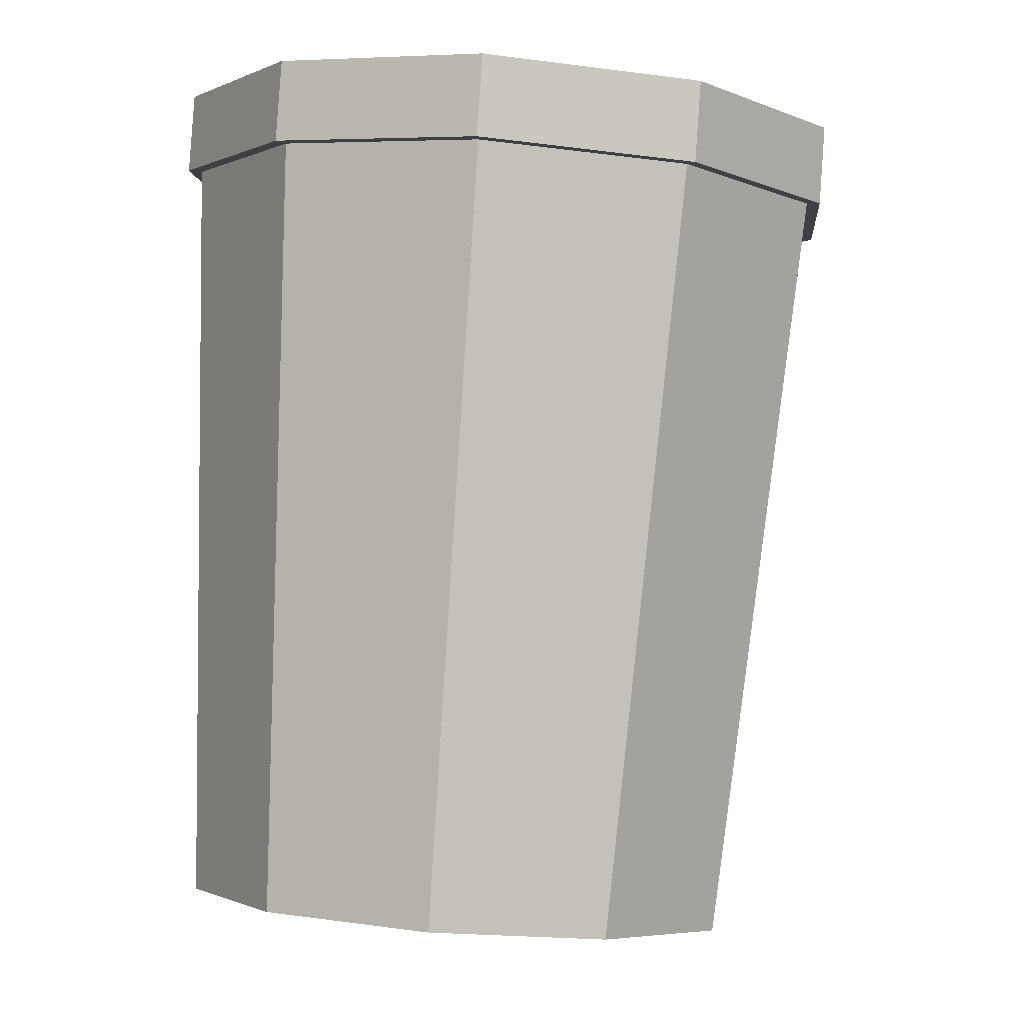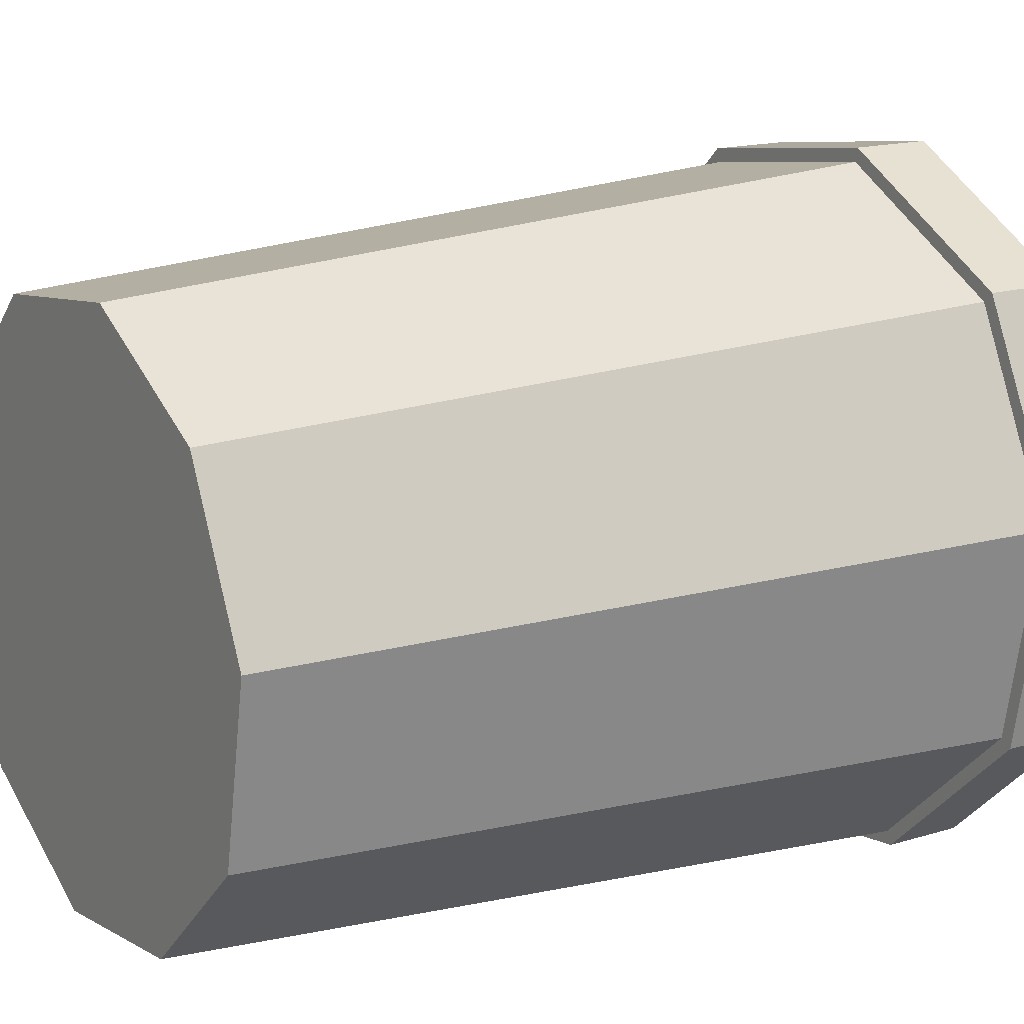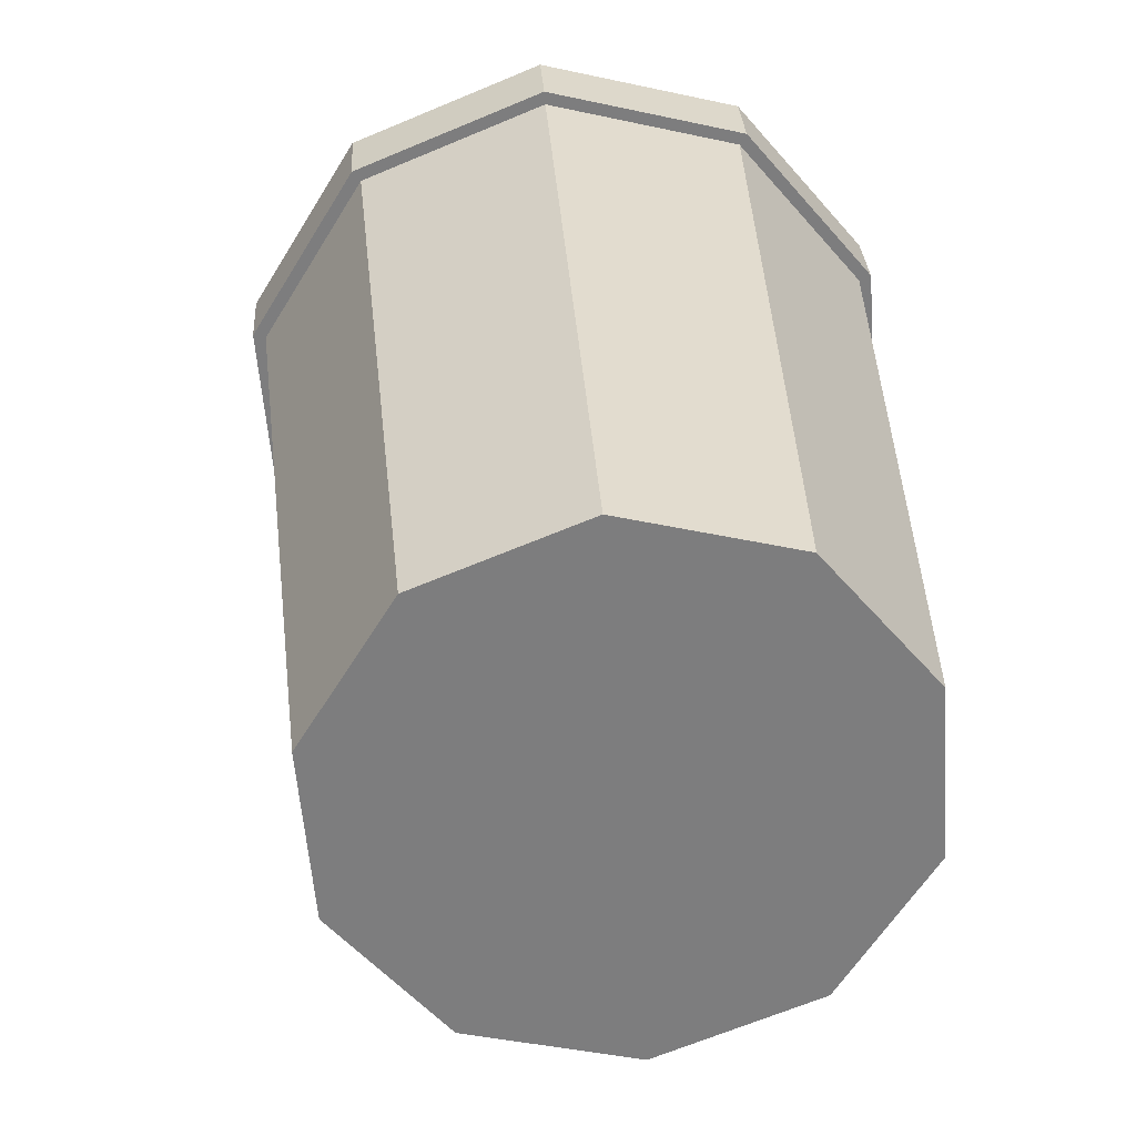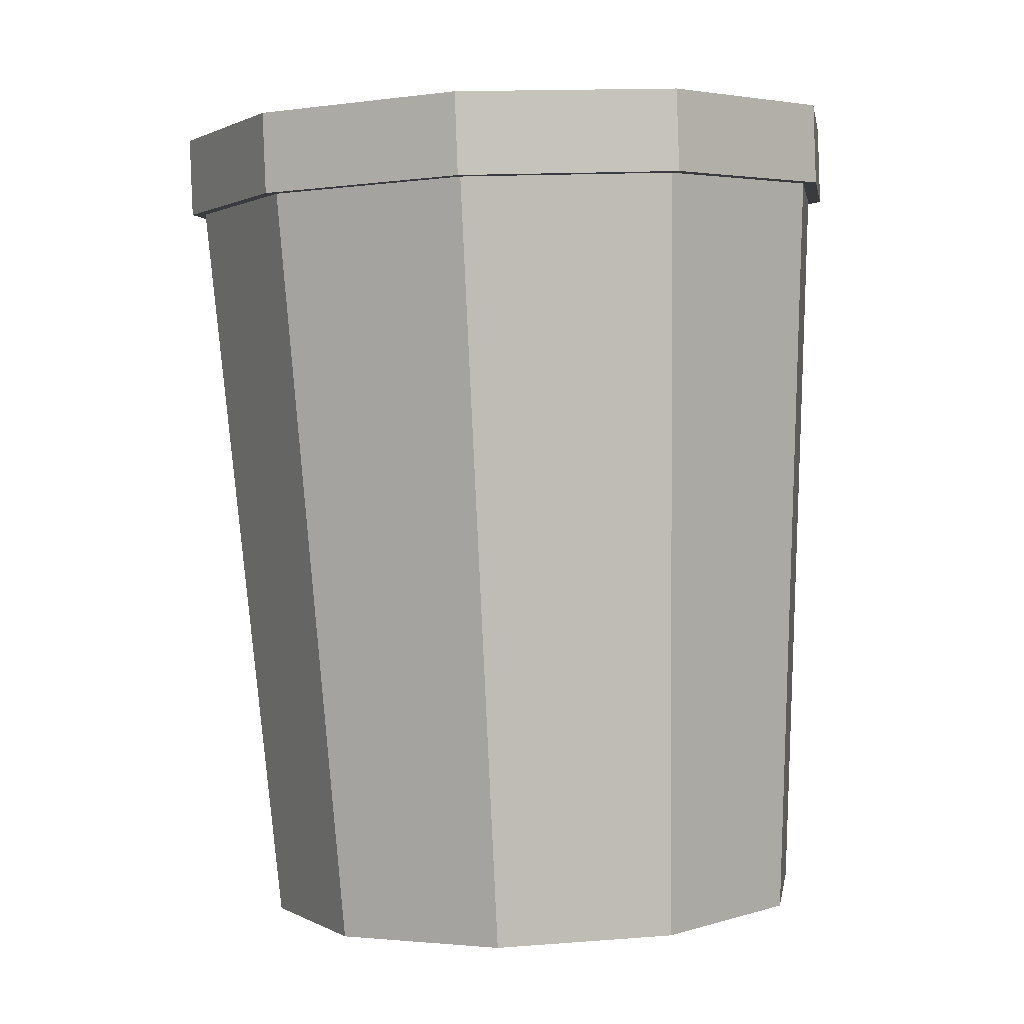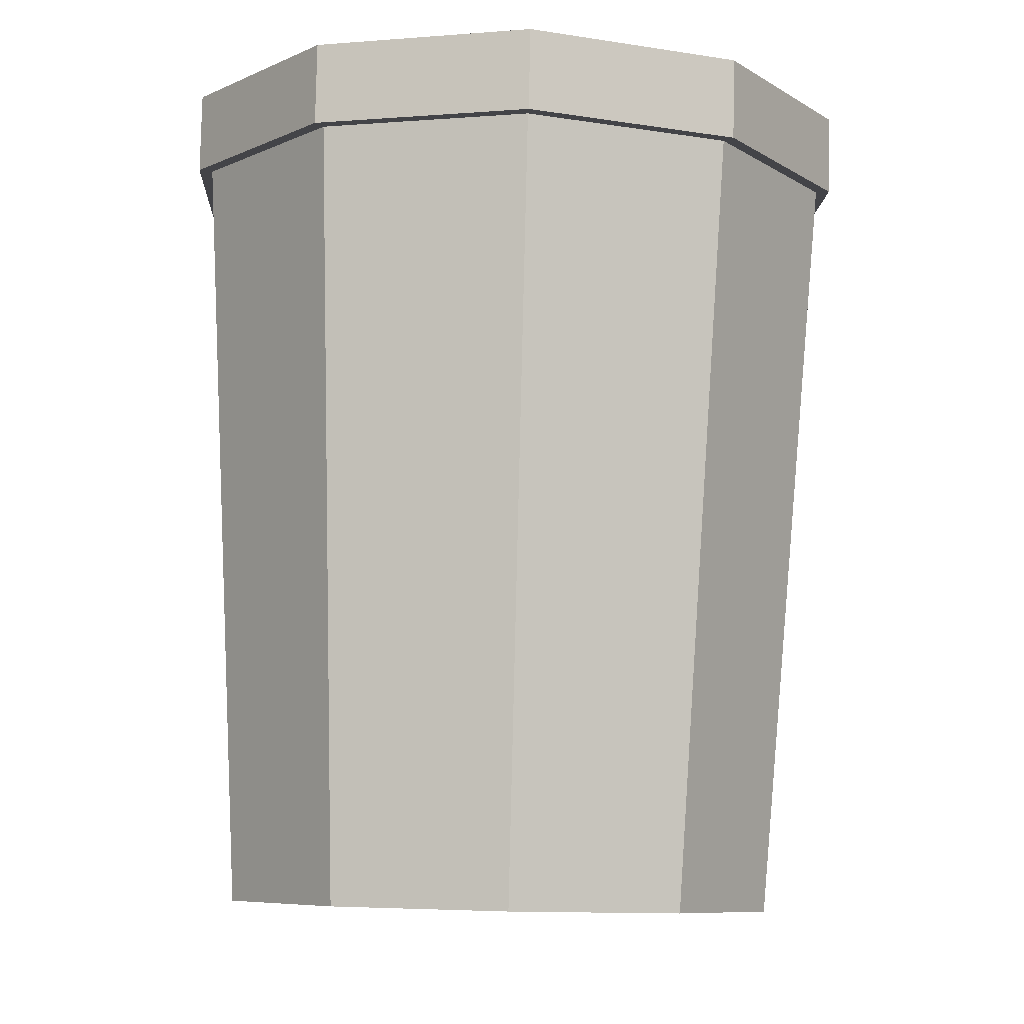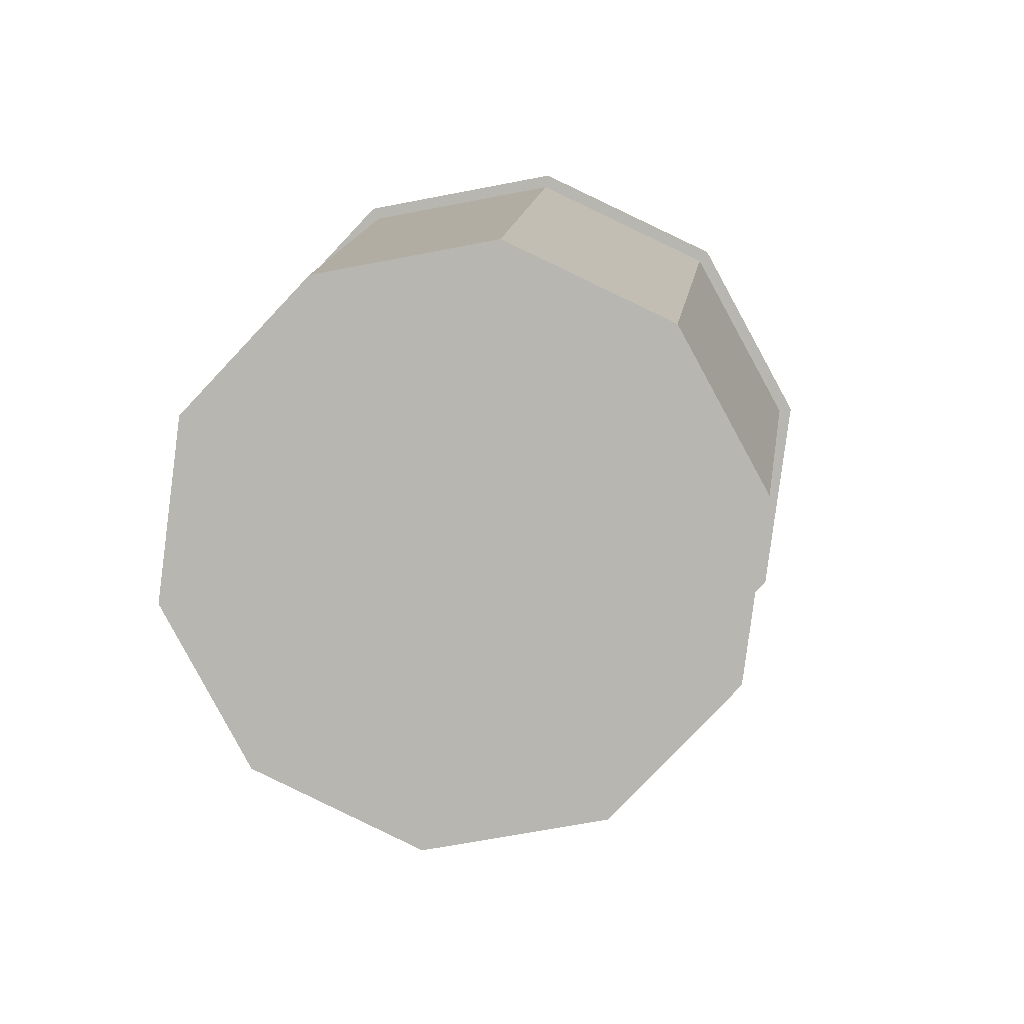
<metadata>
{"format":"obj","ext":"obj","renderer":"f3d","projection":"perspective","resolution":1024,"background":"white","views":[{"elev":-0.6,"azim":59.1,"up":"+Z"},{"elev":7.2,"azim":-122.3,"up":"+Y"},{"elev":-55.9,"azim":-49.7,"up":"+Z"},{"elev":-2.2,"azim":-153.2,"up":"+Z"},{"elev":-3.8,"azim":15.3,"up":"+Z"},{"elev":-79.2,"azim":46.7,"up":"+Z"}]}
</metadata>
<code>
g default
v 10.51 13.02 -8.731
v 6.333 16.05 -8.977
v 1.165 16.05 -8.977
v -3.015 13.02 -8.731
v -4.612 8.122 -8.333
v -3.015 3.224 -7.936
v 1.165 0.1964 -7.69
v 6.333 0.1964 -7.69
v 10.51 3.224 -7.936
v 12.11 8.122 -8.333
v 11.74 15.7 13.32
v 6.801 19.28 13.03
v 0.6971 19.28 13.03
v -4.241 15.7 13.32
v -6.127 9.918 13.79
v -4.241 4.133 14.26
v 0.6971 0.5567 14.55
v 6.801 0.5567 14.55
v 11.74 4.133 14.26
v 13.62 9.918 13.79
v 12.07 15.94 13.31
v 6.926 19.66 13
v 0.5722 19.66 13
v -4.568 15.94 13.31
v -6.531 9.918 13.79
v -4.568 3.896 14.28
v 0.5722 0.1737 14.59
v 6.926 0.1737 14.59
v 12.07 3.896 14.28
v 14.03 9.918 13.79
v 12.07 16.13 15.63
v 6.926 19.85 15.33
v 0.5722 19.85 15.33
v -4.568 16.13 15.63
v -6.531 10.11 16.12
v -4.568 4.084 16.61
v 0.5722 0.3622 16.91
v 6.926 0.3622 16.91
v 12.07 4.084 16.61
v 14.03 10.11 16.12
v 11.34 15.61 15.67
v 6.649 19 15.39
v 0.8483 19 15.39
v -3.845 15.61 15.67
v -5.638 10.11 16.12
v -3.845 4.608 16.56
v 0.8483 1.209 16.84
v 6.649 1.209 16.84
v 11.34 4.608 16.56
v 13.14 10.11 16.12
v 9.875 12.64 -7.717
v 6.089 15.38 -7.94
v 1.409 15.38 -7.94
v -2.377 12.64 -7.717
v -3.824 8.201 -7.357
v -2.377 3.765 -6.997
v 1.409 1.023 -6.774
v 6.089 1.023 -6.774
v 9.875 3.765 -6.997
v 11.32 8.201 -7.357
v 8.451 11.61 -7.633
v 5.545 13.71 -7.804
v 1.953 13.71 -7.804
v -0.9531 11.61 -7.633
v -2.063 8.201 -7.357
v -0.9531 4.796 -7.081
v 1.953 2.692 -6.91
v 5.545 2.692 -6.91
v 8.451 4.796 -7.081
v 9.561 8.201 -7.357
v 3.194 9.904 -7.495
v 4.304 6.499 -7.219
v 9.13 12.02 -8.65
v 5.804 14.43 -8.845
v 1.694 14.43 -8.845
v -1.632 12.02 -8.65
v -2.902 8.122 -8.333
v -1.632 4.225 -8.017
v 1.694 1.817 -7.822
v 5.804 1.817 -7.822
v 9.13 4.225 -8.017
v 10.4 8.122 -8.333
v 3.114 10.07 -8.492
v 4.384 6.174 -8.175
g Cup
f 1 2 12 11
f 2 3 13 12
f 3 4 14 13
f 4 5 15 14
f 5 6 16 15
f 6 7 17 16
f 7 8 18 17
f 8 9 19 18
f 9 10 20 19
f 10 1 11 20
f 11 12 22 21
f 12 13 23 22
f 13 14 24 23
f 14 15 25 24
f 15 16 26 25
f 16 17 27 26
f 17 18 28 27
f 18 19 29 28
f 19 20 30 29
f 20 11 21 30
f 21 22 32 31
f 22 23 33 32
f 23 24 34 33
f 24 25 35 34
f 25 26 36 35
f 26 27 37 36
f 27 28 38 37
f 28 29 39 38
f 29 30 40 39
f 30 21 31 40
f 31 32 42 41
f 32 33 43 42
f 33 34 44 43
f 34 35 45 44
f 35 36 46 45
f 36 37 47 46
f 37 38 48 47
f 38 39 49 48
f 39 40 50 49
f 40 31 41 50
f 41 42 52 51
f 42 43 53 52
f 43 44 54 53
f 44 45 55 54
f 45 46 56 55
f 46 47 57 56
f 47 48 58 57
f 48 49 59 58
f 49 50 60 59
f 50 41 51 60
f 51 52 62 61
f 52 53 63 62
f 53 54 64 63
f 54 55 65 64
f 55 56 66 65
f 56 57 67 66
f 57 58 68 67
f 58 59 69 68
f 59 60 70 69
f 60 51 61 70
f 68 72 66 67
f 70 72 68 69
f 62 63 71 61
f 65 71 63 64
f 61 71 72 70
f 66 72 71 65
f 2 1 73 74
f 3 2 74 75
f 4 3 75 76
f 5 4 76 77
f 6 5 77 78
f 7 6 78 79
f 8 7 79 80
f 9 8 80 81
f 10 9 81 82
f 1 10 82 73
f 75 83 77 76
f 74 73 83 75
f 83 73 82 84
f 77 83 84 78
f 84 82 81 80
f 78 84 80 79

</code>
